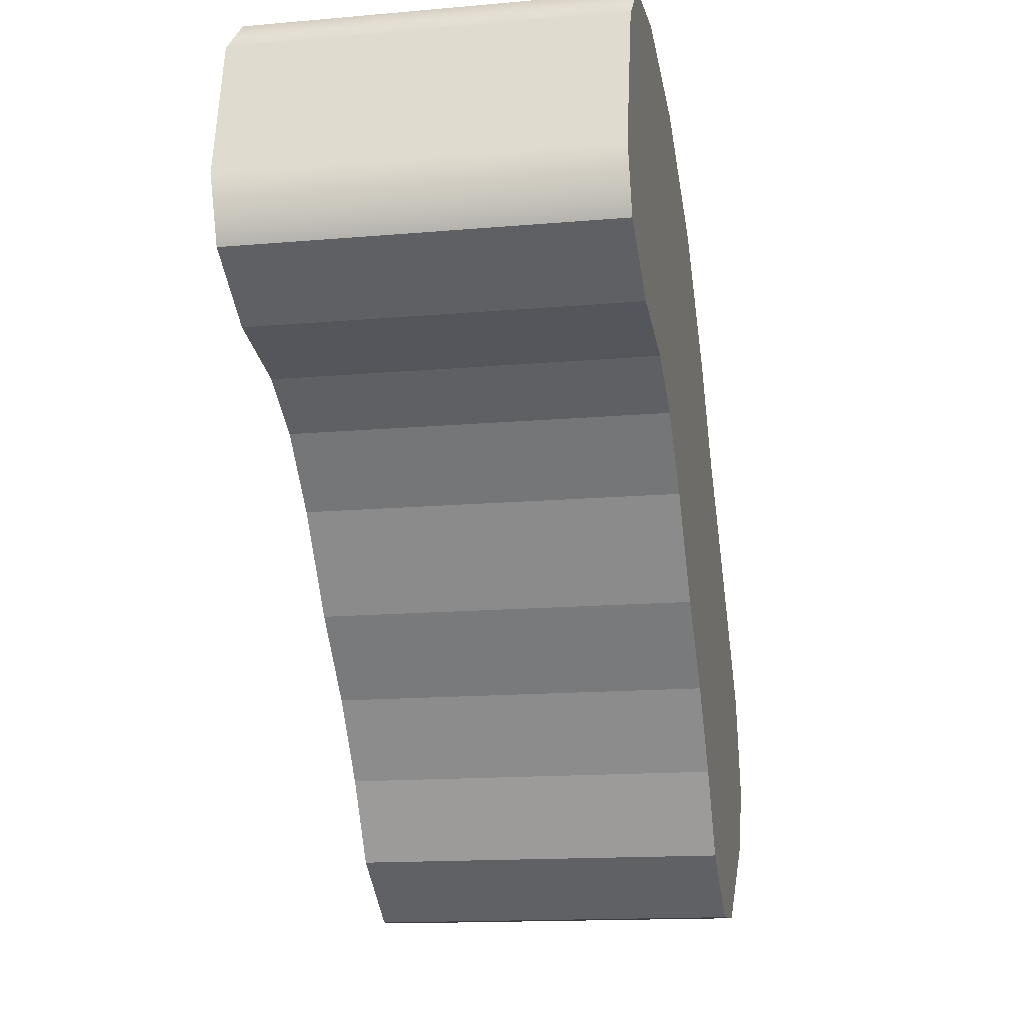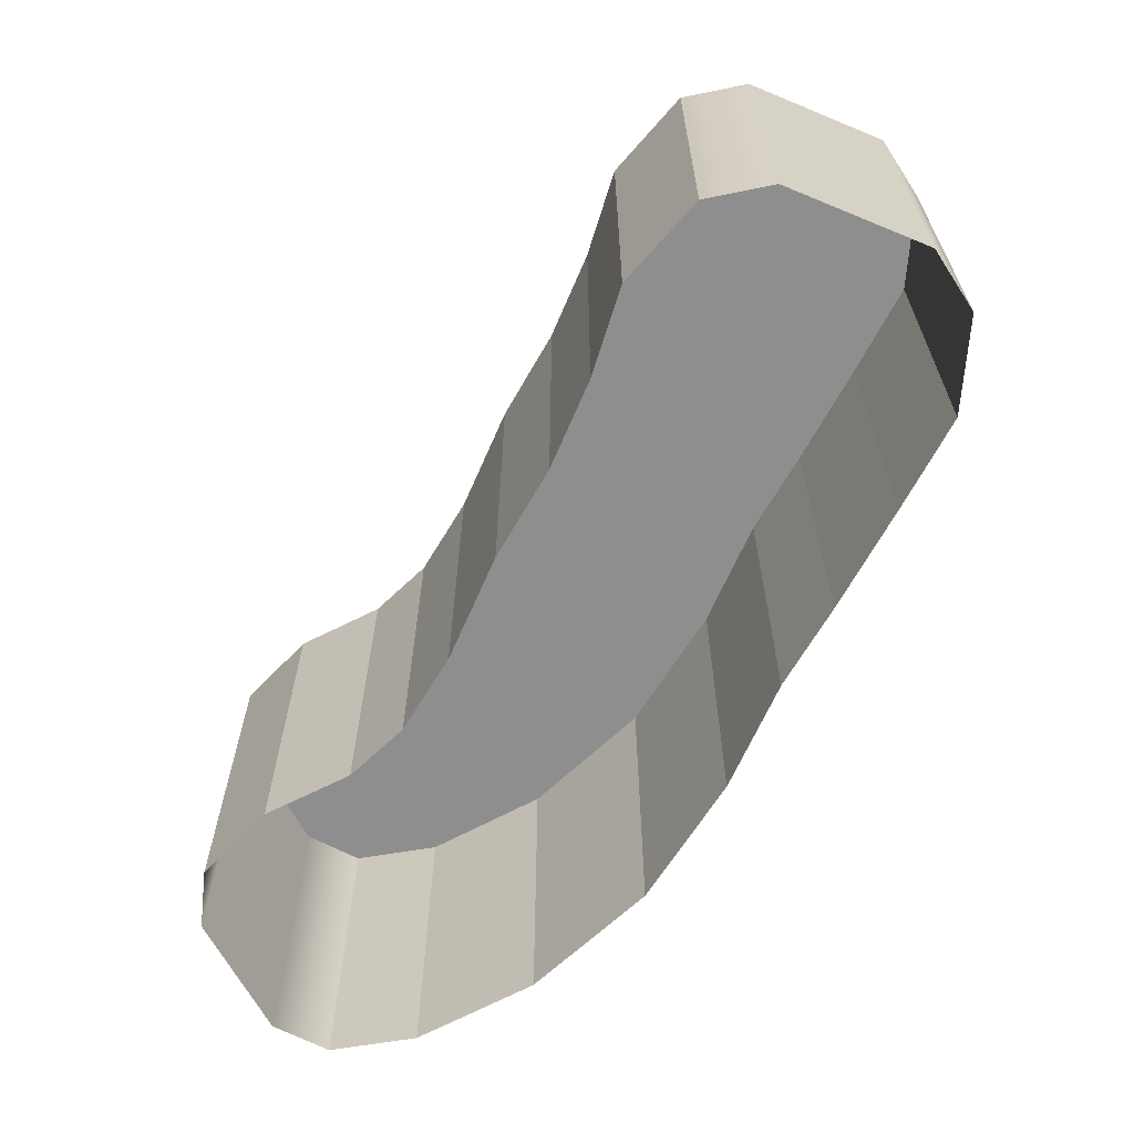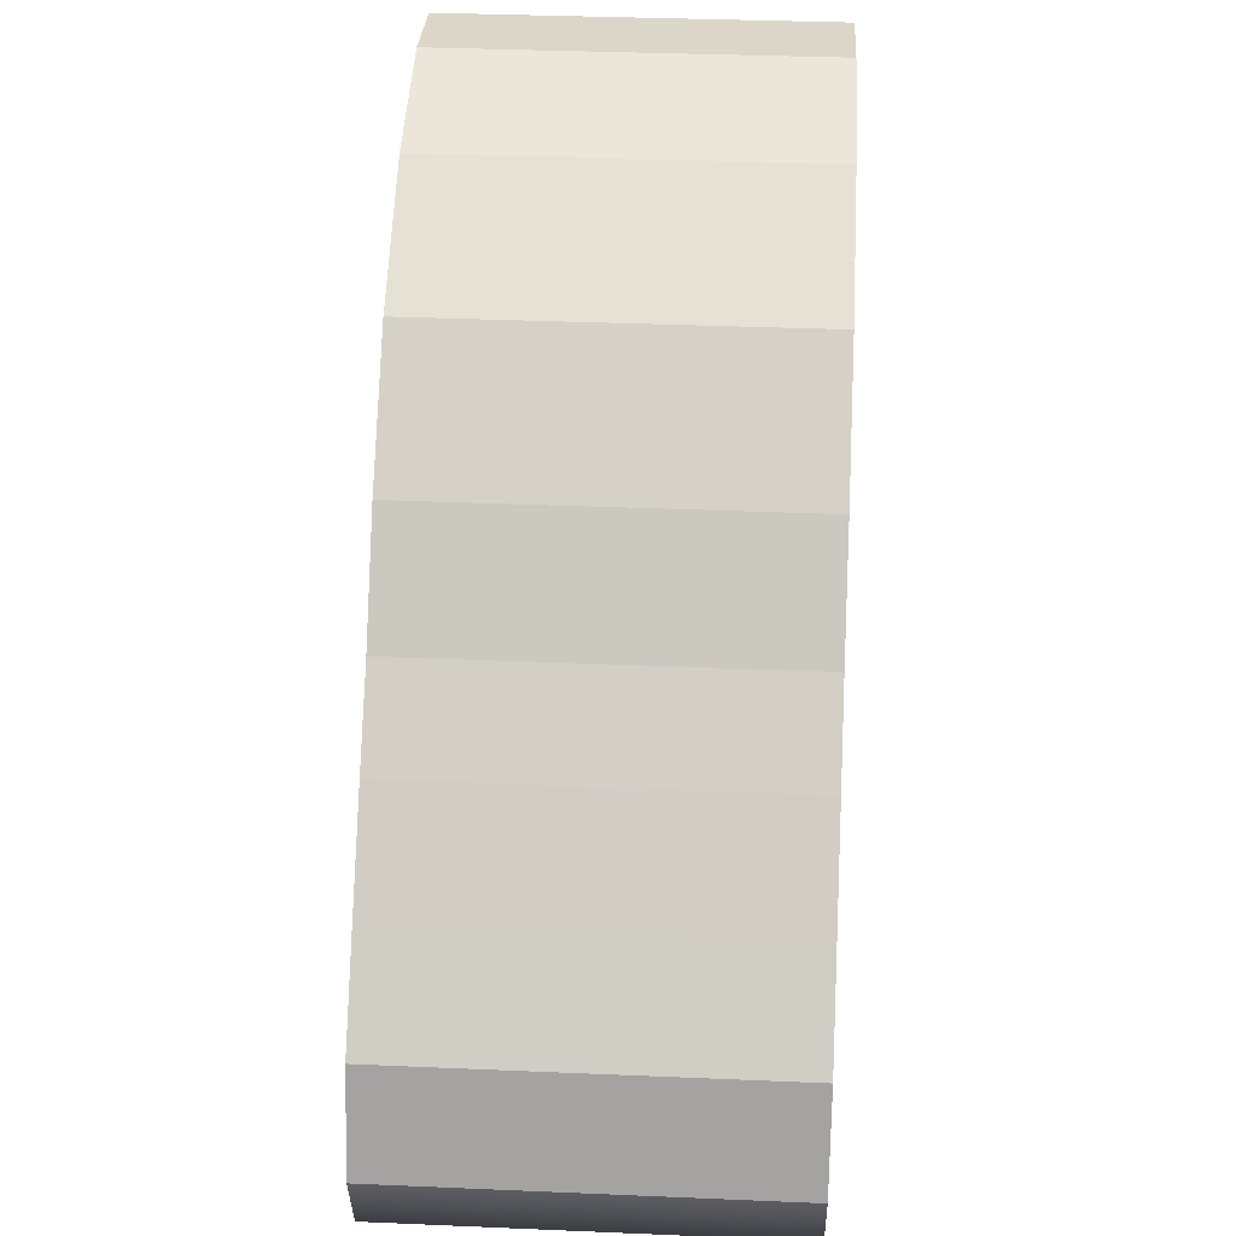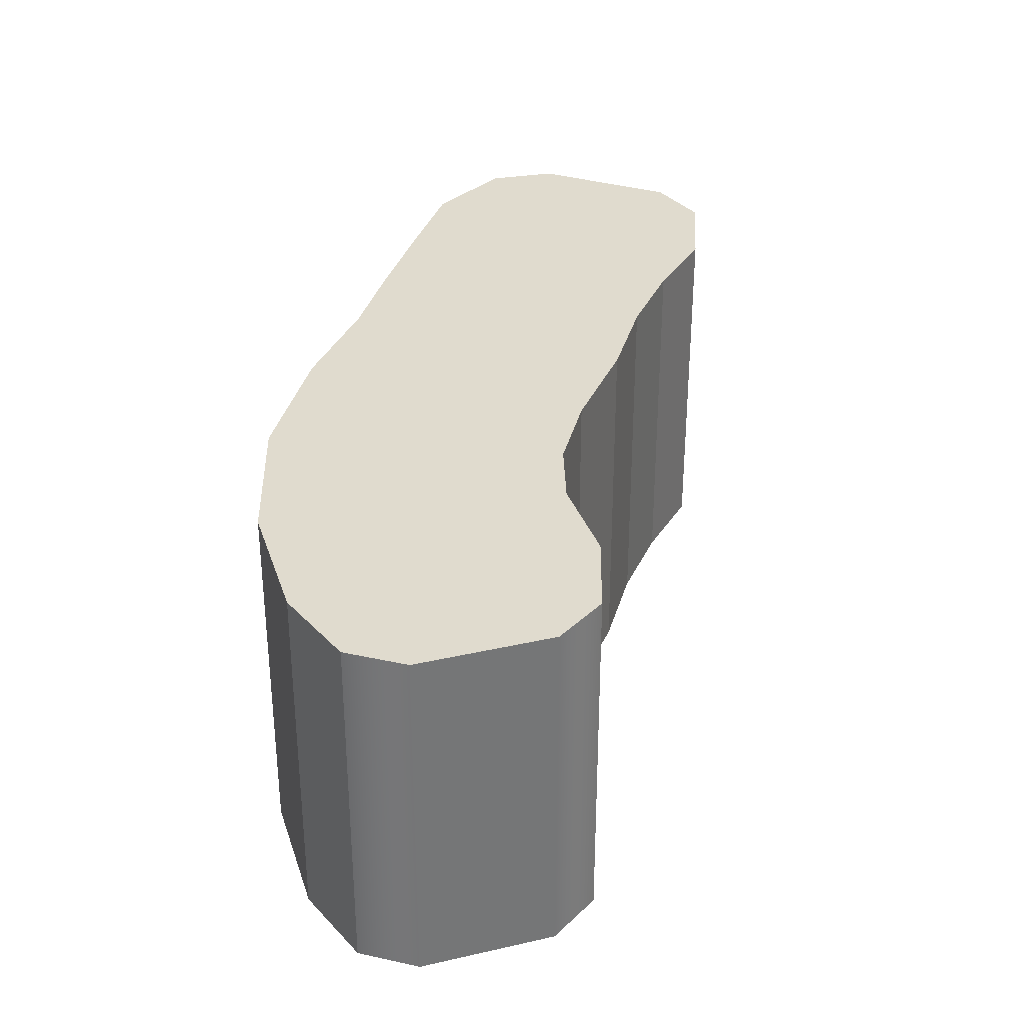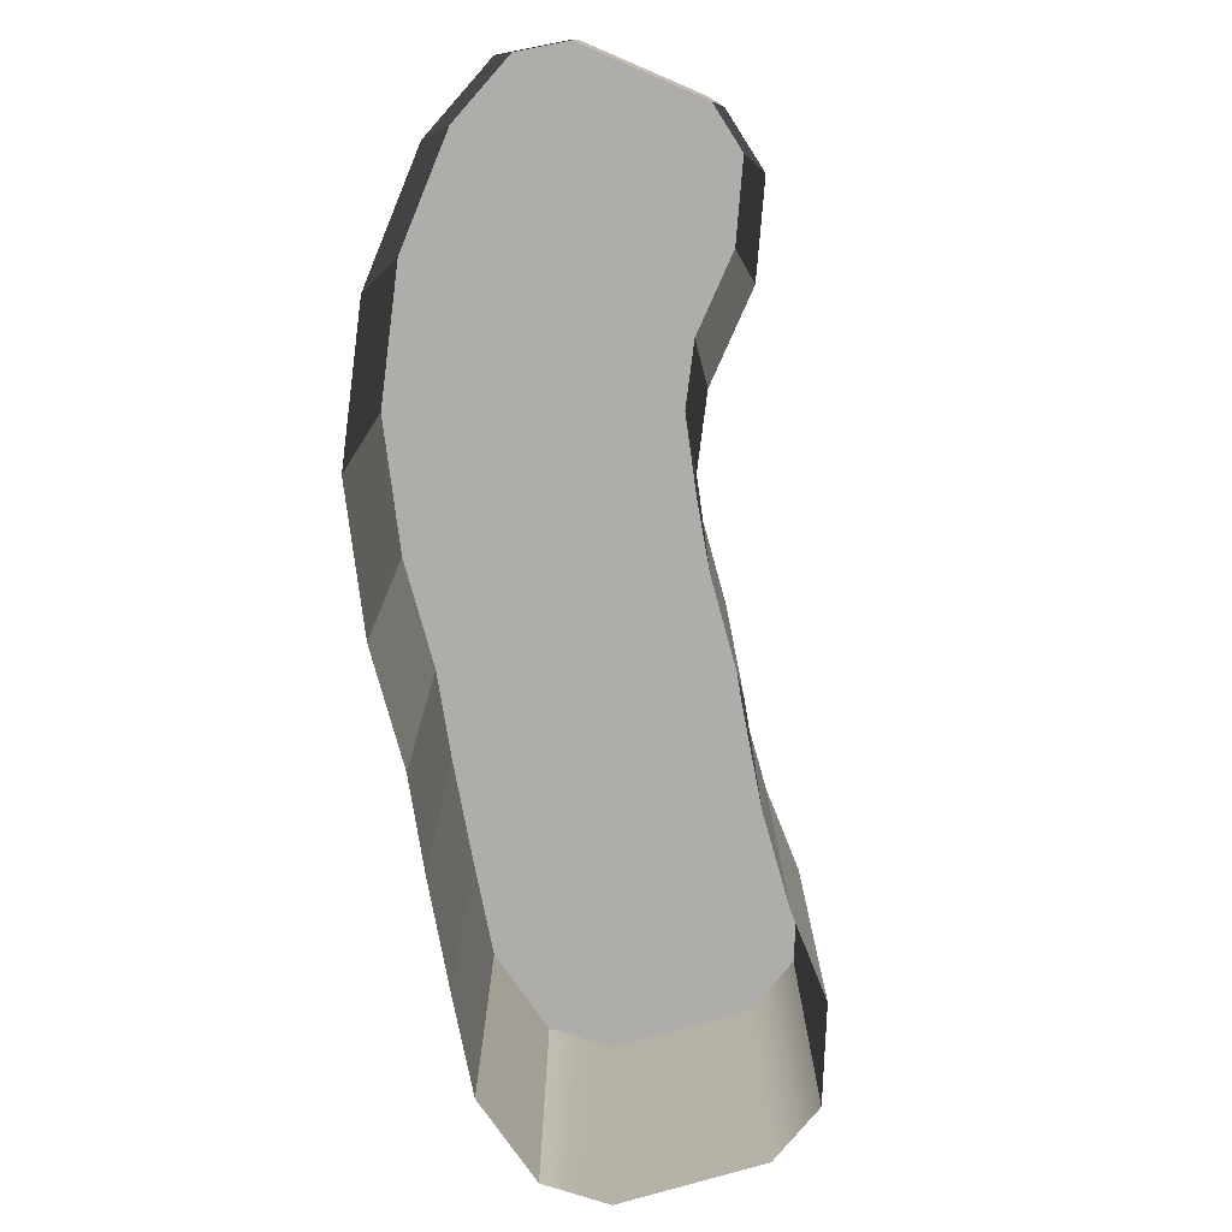
<metadata>
{"format":"obj","ext":"obj","renderer":"f3d","projection":"perspective","resolution":1024,"background":"white","views":[{"elev":-14.5,"azim":101.0,"up":"+Z"},{"elev":-65.0,"azim":-164.8,"up":"+Y"},{"elev":35.8,"azim":-86.8,"up":"+Z"},{"elev":33.5,"azim":59.8,"up":"+Y"},{"elev":-77.1,"azim":54.1,"up":"+Y"}]}
</metadata>
<code>
g
v 11.32 18.6 -100.1
v 20.97 18.6 -107.6
v 9.559 18.6 -94.72
v 26.67 18.6 -108
v 12.27 18.6 -87.02
v 33.45 18.6 -103.5
v 17.94 18.6 -80.89
v 37.53 18.6 -97.03
v 24.32 18.6 -74.18
v 42.32 18.6 -90.92
v 29.77 18.6 -68.72
v 48.19 18.6 -85.01
v 35.97 18.6 -61.01
v 54.04 18.6 -77.68
v 44.76 18.6 -52.8
v 59.25 18.6 -72.67
v 55.82 18.6 -46.79
v 64.48 18.6 -69.81
v 66.68 18.6 -44.21
v 72.12 18.6 -68.19
v 74.13 18.6 -44.95
v 78.52 18.6 -64.31
v 77.95 18.6 -48.52
v 80.43 18.6 -59.44
v 11.32 18.6 -100.1
v 11.32 -11.4 -100.1
v 9.559 18.6 -94.72
v 9.559 -11.4 -94.72
v 9.559 18.6 -94.72
v 9.559 -11.4 -94.72
v 12.27 18.6 -87.02
v 12.27 -11.4 -87.02
v 12.27 18.6 -87.02
v 12.27 -11.4 -87.02
v 17.94 18.6 -80.89
v 17.94 -11.4 -80.89
v 17.94 18.6 -80.89
v 17.94 -11.4 -80.89
v 24.32 18.6 -74.18
v 24.32 -11.4 -74.18
v 24.32 18.6 -74.18
v 24.32 -11.4 -74.18
v 29.77 18.6 -68.72
v 29.77 -11.4 -68.72
v 29.77 18.6 -68.72
v 29.77 -11.4 -68.72
v 35.97 18.6 -61.01
v 35.97 -11.4 -61.01
v 35.97 18.6 -61.01
v 35.97 -11.4 -61.01
v 44.76 18.6 -52.8
v 44.76 -11.4 -52.8
v 44.76 18.6 -52.8
v 44.76 -11.4 -52.8
v 55.82 18.6 -46.79
v 55.82 -11.4 -46.79
v 55.82 18.6 -46.79
v 55.82 -11.4 -46.79
v 66.68 18.6 -44.21
v 66.68 -11.4 -44.21
v 66.68 18.6 -44.21
v 66.68 -11.4 -44.21
v 74.13 18.6 -44.95
v 74.13 -11.4 -44.95
v 74.13 18.6 -44.95
v 74.13 -11.4 -44.95
v 77.95 18.6 -48.52
v 77.95 -11.4 -48.52
v 20.97 18.6 -107.6
v 20.97 -11.4 -107.6
v 26.67 18.6 -108
v 26.67 -11.4 -108
v 26.67 18.6 -108
v 26.67 -11.4 -108
v 33.45 18.6 -103.5
v 33.45 -11.4 -103.5
v 33.45 18.6 -103.5
v 33.45 -11.4 -103.5
v 37.53 18.6 -97.03
v 37.53 -11.4 -97.03
v 37.53 18.6 -97.03
v 37.53 -11.4 -97.03
v 42.32 18.6 -90.92
v 42.32 -11.4 -90.92
v 42.32 18.6 -90.92
v 42.32 -11.4 -90.92
v 48.19 18.6 -85.01
v 48.19 -11.4 -85.01
v 48.19 18.6 -85.01
v 48.19 -11.4 -85.01
v 54.04 18.6 -77.68
v 54.04 -11.4 -77.68
v 54.04 18.6 -77.68
v 54.04 -11.4 -77.68
v 59.25 18.6 -72.67
v 59.25 -11.4 -72.67
v 59.25 18.6 -72.67
v 59.25 -11.4 -72.67
v 64.48 18.6 -69.81
v 64.48 -11.4 -69.81
v 64.48 18.6 -69.81
v 64.48 -11.4 -69.81
v 72.12 18.6 -68.19
v 72.12 -11.4 -68.19
v 72.12 18.6 -68.19
v 72.12 -11.4 -68.19
v 78.52 18.6 -64.31
v 78.52 -11.4 -64.31
v 78.52 18.6 -64.31
v 78.52 -11.4 -64.31
v 80.43 18.6 -59.44
v 80.43 -11.4 -59.44
g _0
f 3 2 1
f 2 3 4
f 5 4 3
f 4 5 6
f 7 6 5
f 6 7 8
f 9 8 7
f 8 9 10
f 11 10 9
f 10 11 12
f 13 12 11
f 12 13 14
f 15 14 13
f 14 15 16
f 17 16 15
f 16 17 18
f 19 18 17
f 18 19 20
f 21 20 19
f 20 21 22
f 23 22 21
f 22 23 24
g _1
f 25 26 27
f 28 27 26
f 29 30 31
f 32 31 30
f 33 34 35
f 36 35 34
f 37 38 39
f 40 39 38
f 41 42 43
f 44 43 42
f 45 46 47
f 48 47 46
f 49 50 51
f 52 51 50
f 53 54 55
f 56 55 54
f 57 58 59
f 60 59 58
f 61 62 63
f 64 63 62
f 65 66 67
f 68 67 66
f 71 70 69
f 70 71 72
f 75 74 73
f 74 75 76
f 79 78 77
f 78 79 80
f 83 82 81
f 82 83 84
f 87 86 85
f 86 87 88
f 91 90 89
f 90 91 92
f 95 94 93
f 94 95 96
f 99 98 97
f 98 99 100
f 103 102 101
f 102 103 104
f 107 106 105
f 106 107 108
f 111 110 109
f 110 111 112
f 69 26 25
f 26 69 70
f 67 68 111
f 112 111 68

</code>
